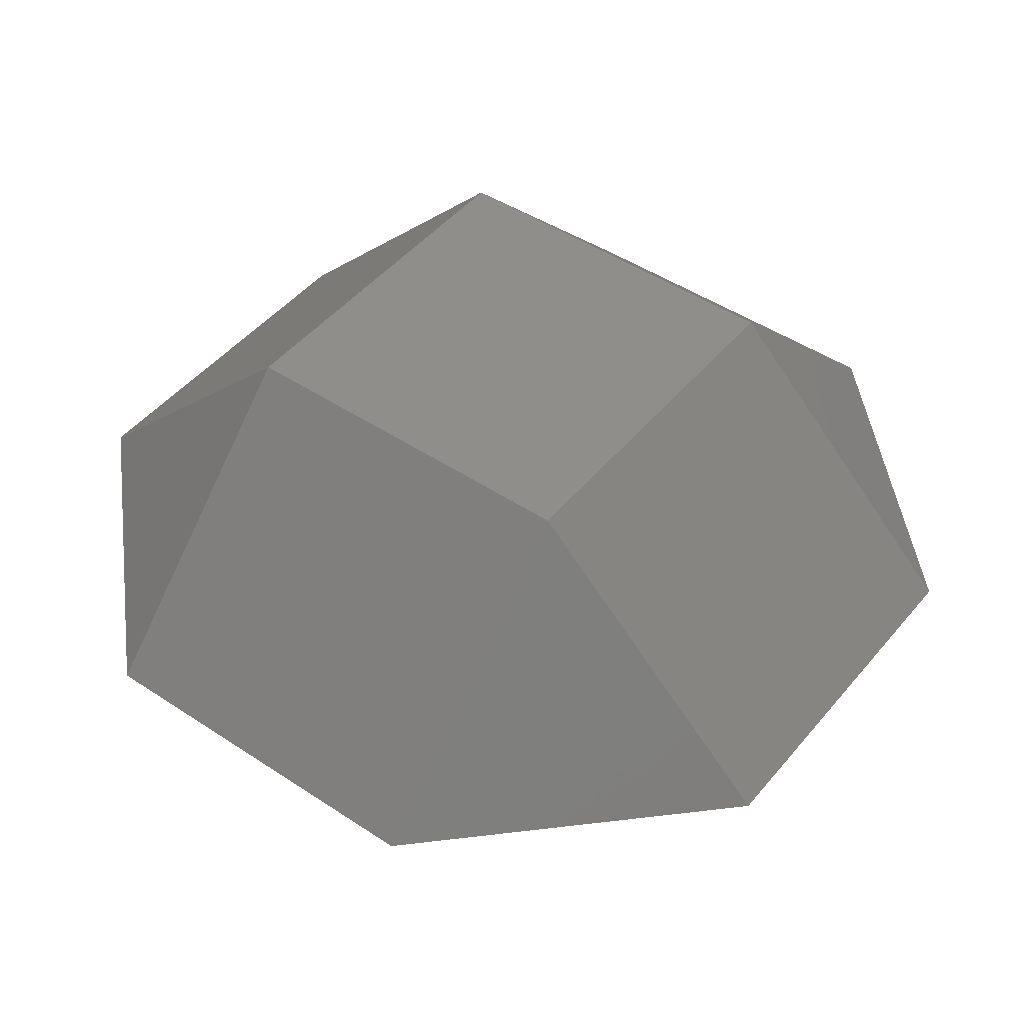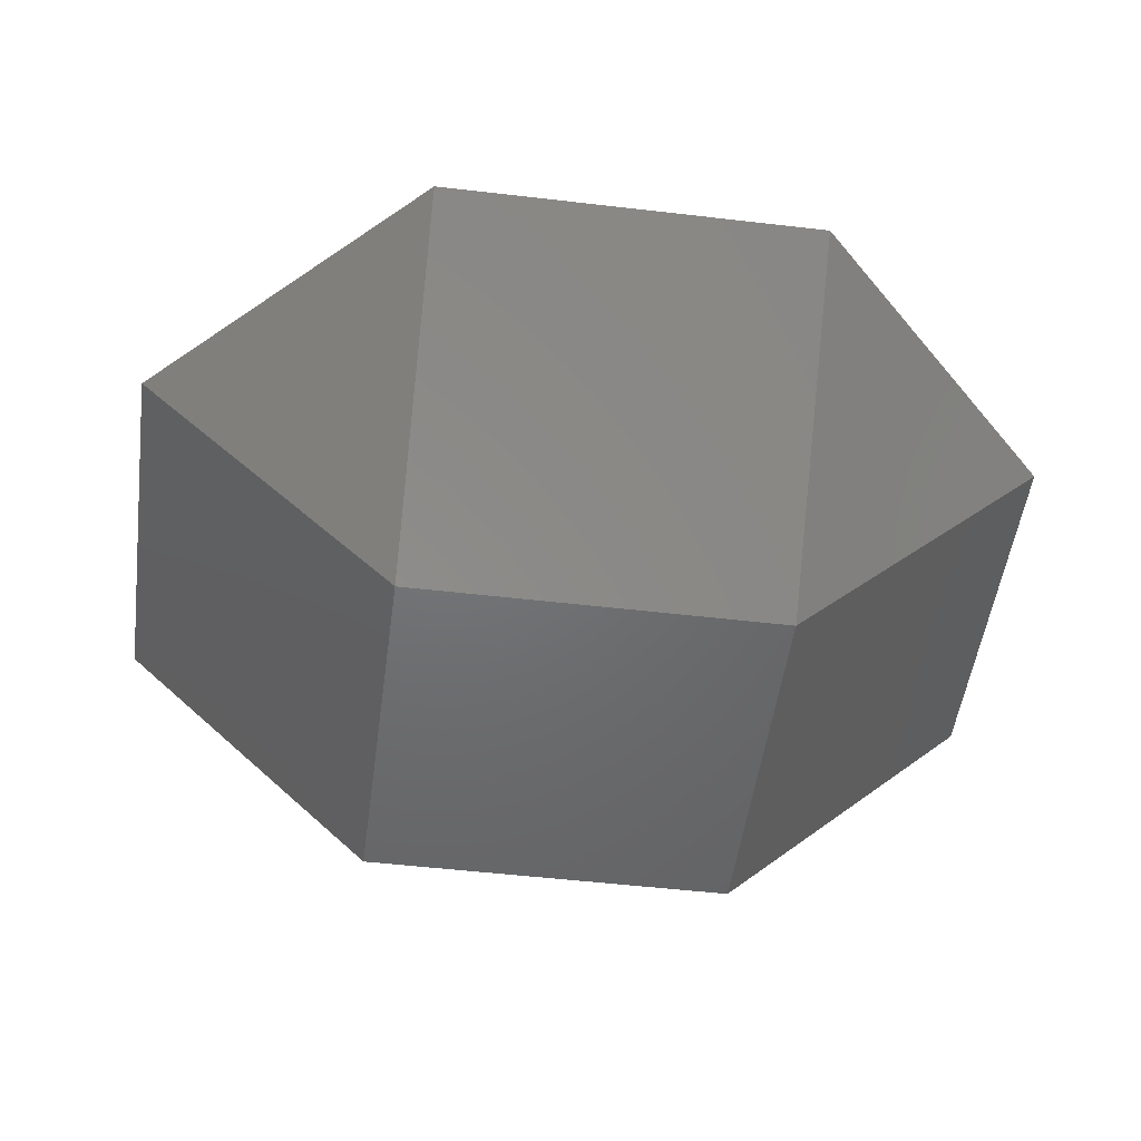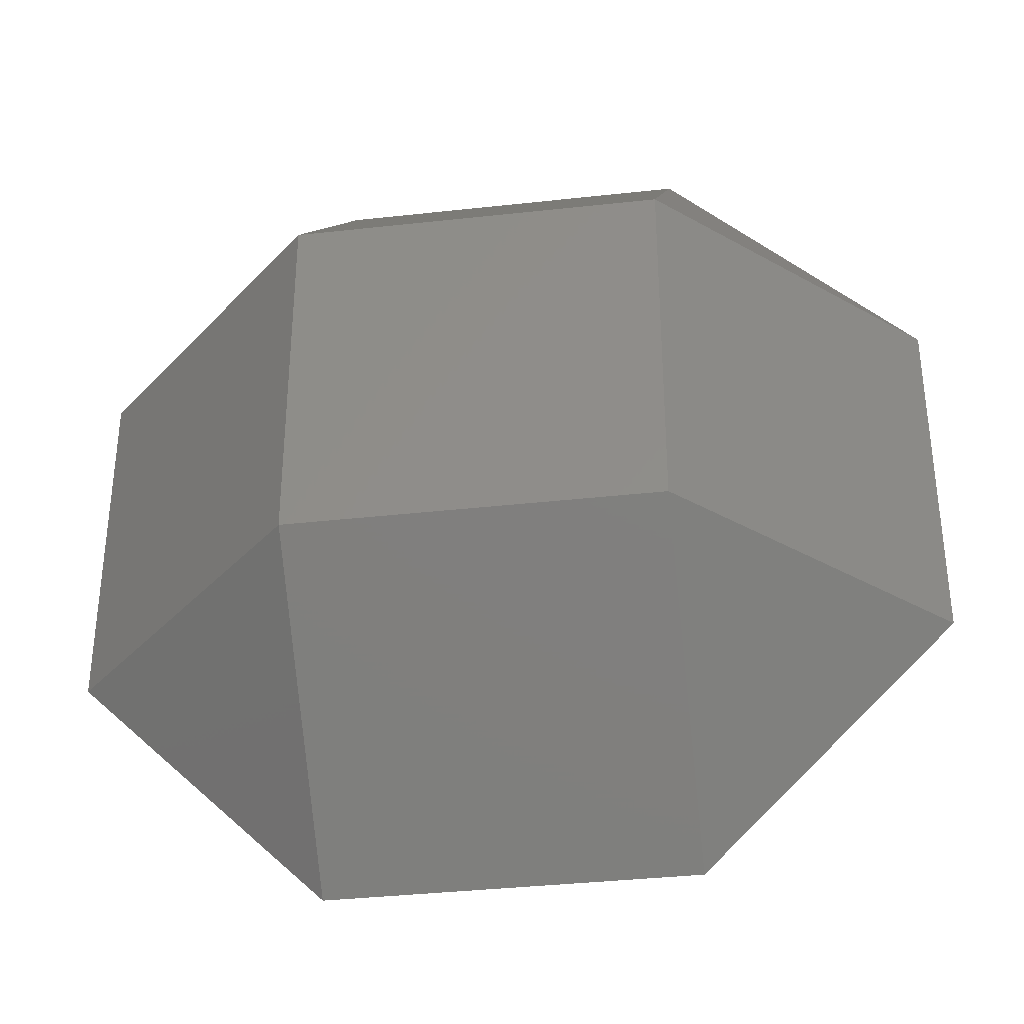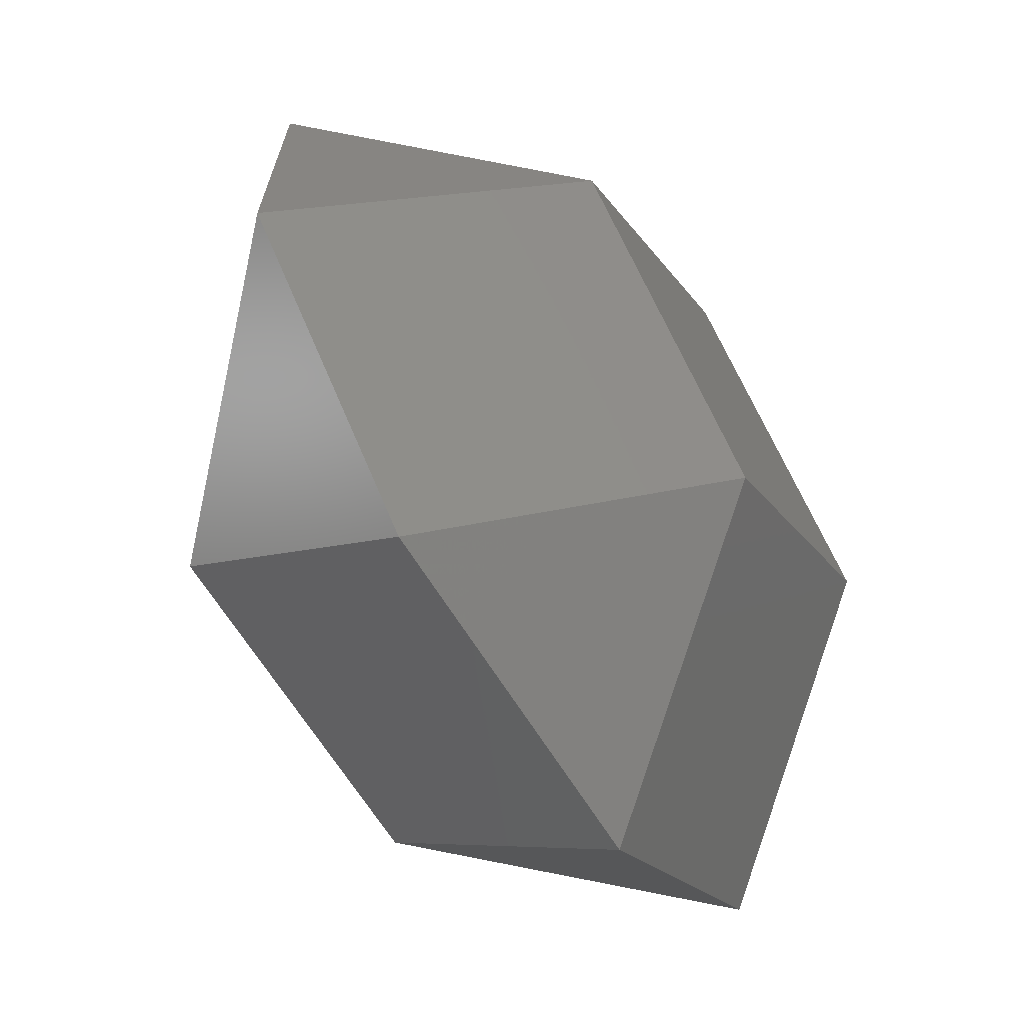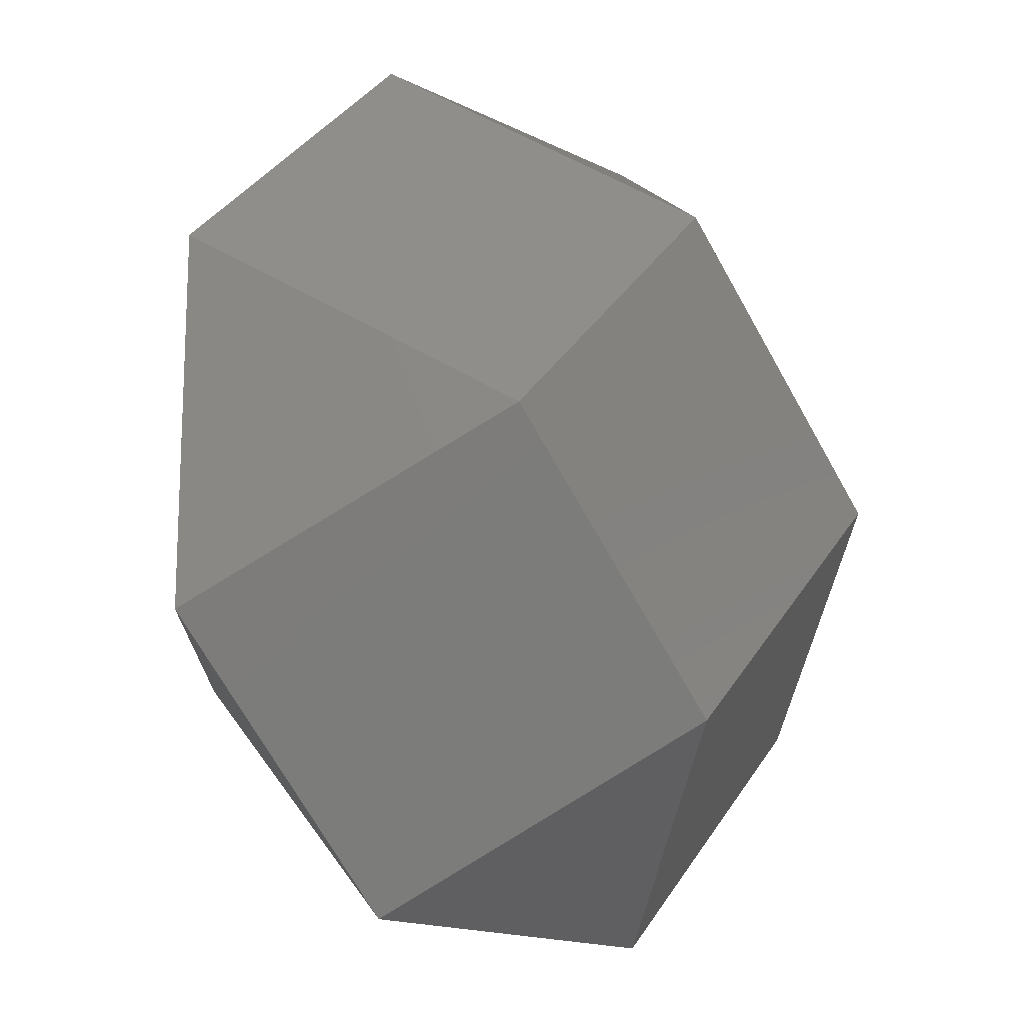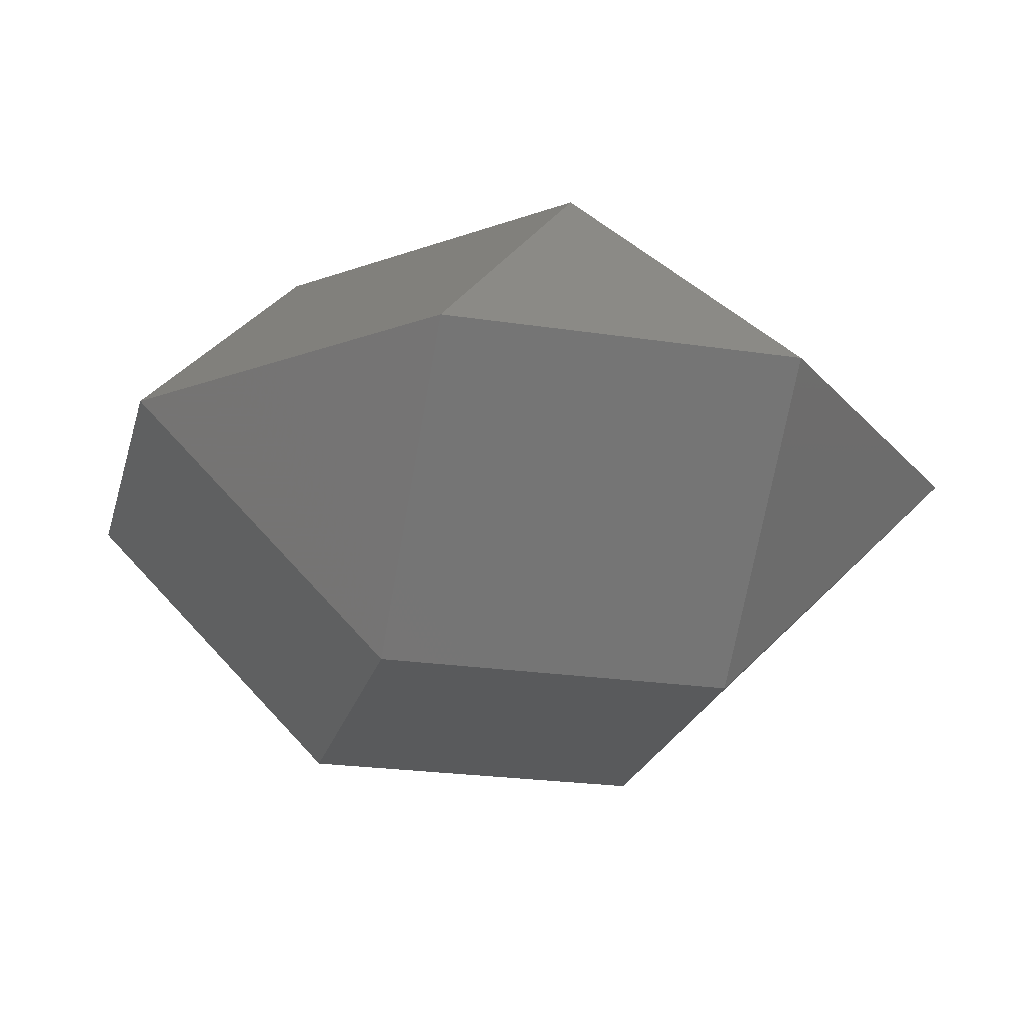
<metadata>
{"format":"stl","ext":"stl","renderer":"f3d","projection":"perspective","resolution":1024,"background":"white","views":[{"elev":46.6,"azim":127.2,"up":"+Y"},{"elev":-49.1,"azim":127.5,"up":"+Y"},{"elev":-36.2,"azim":-171.7,"up":"+Z"},{"elev":-68.1,"azim":-57.6,"up":"+Z"},{"elev":-16.0,"azim":-46.0,"up":"+Z"},{"elev":-23.5,"azim":-59.3,"up":"+Y"}]}
</metadata>
<code>
# stl→obj: 16 verts, 28 faces
v -54.12 -54.12 0
v 54.12 -54.12 0
v -0 -54.12 54.12
v -0 -54.12 -54.12
v 92.39 0 38.27
v 38.27 0 92.39
v -38.27 -0 92.39
v -92.39 -0 38.27
v -92.39 -0 -38.27
v -38.27 -0 -92.39
v 38.27 0 -92.39
v 92.39 0 -38.27
v 38.27 54.12 -38.27
v -38.27 54.12 38.27
v 38.27 54.12 38.27
v -38.27 54.12 -38.27
f 1 2 3
f 2 1 4
f 3 5 6
f 5 3 2
f 3 6 7
f 8 3 7
f 3 8 1
f 1 8 9
f 9 4 1
f 4 9 10
f 4 10 11
f 4 12 2
f 12 4 11
f 2 12 5
f 13 14 15
f 14 13 16
f 15 7 6
f 7 15 14
f 15 6 5
f 5 13 15
f 13 5 12
f 13 12 11
f 11 16 13
f 16 11 10
f 16 10 9
f 9 14 16
f 14 9 8
f 14 8 7

</code>
